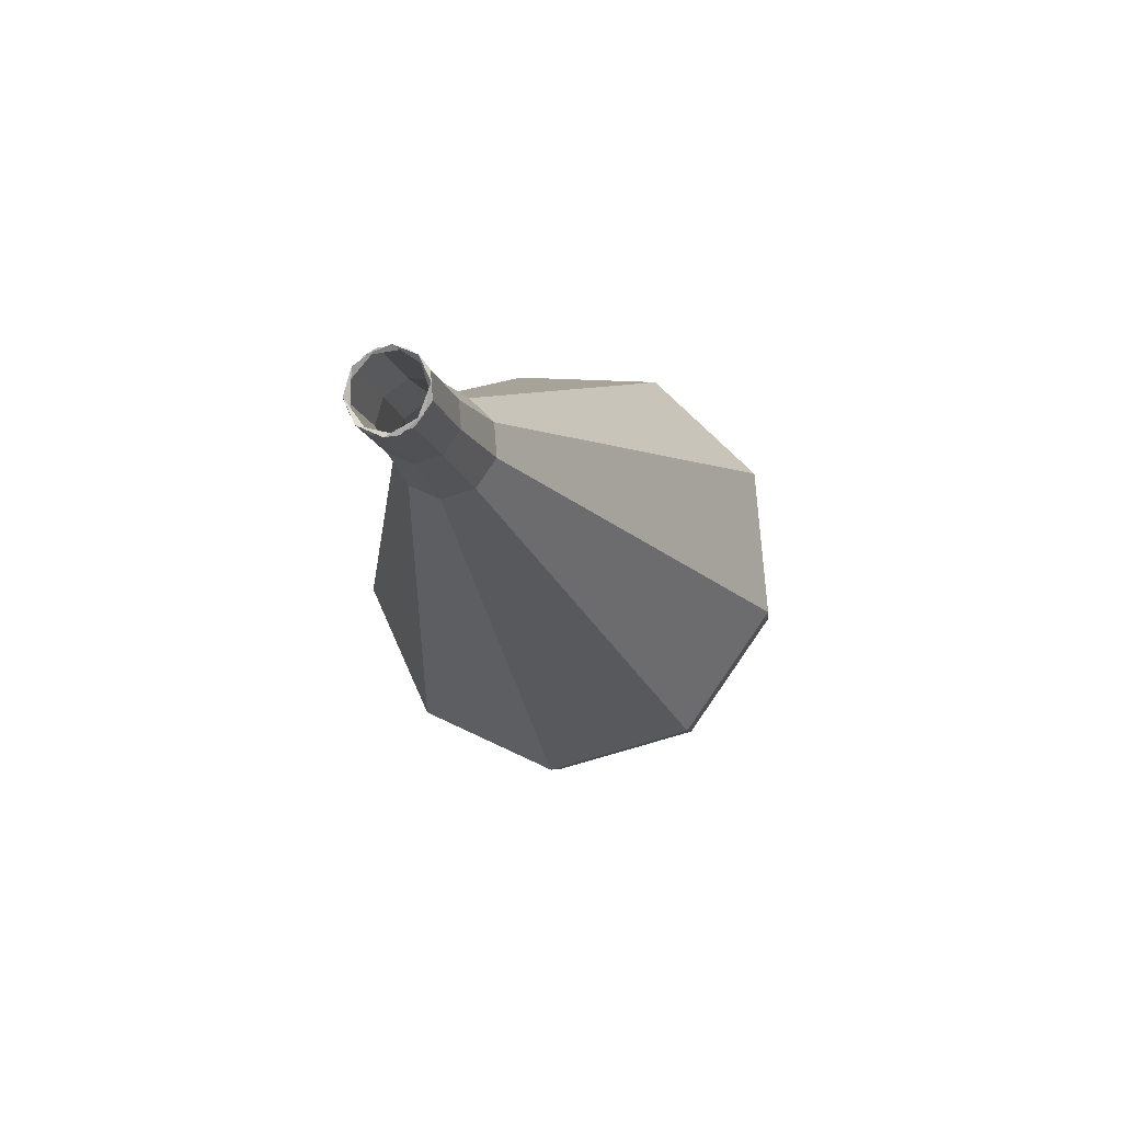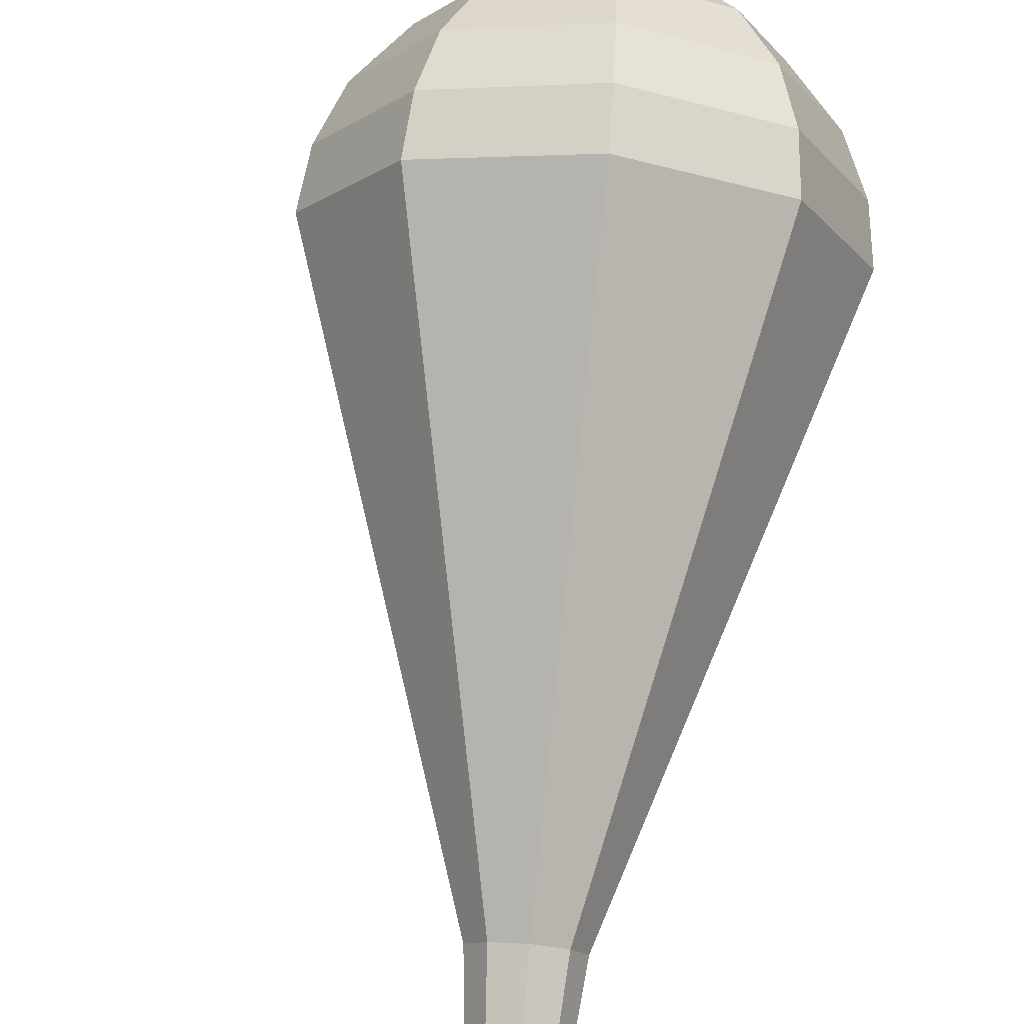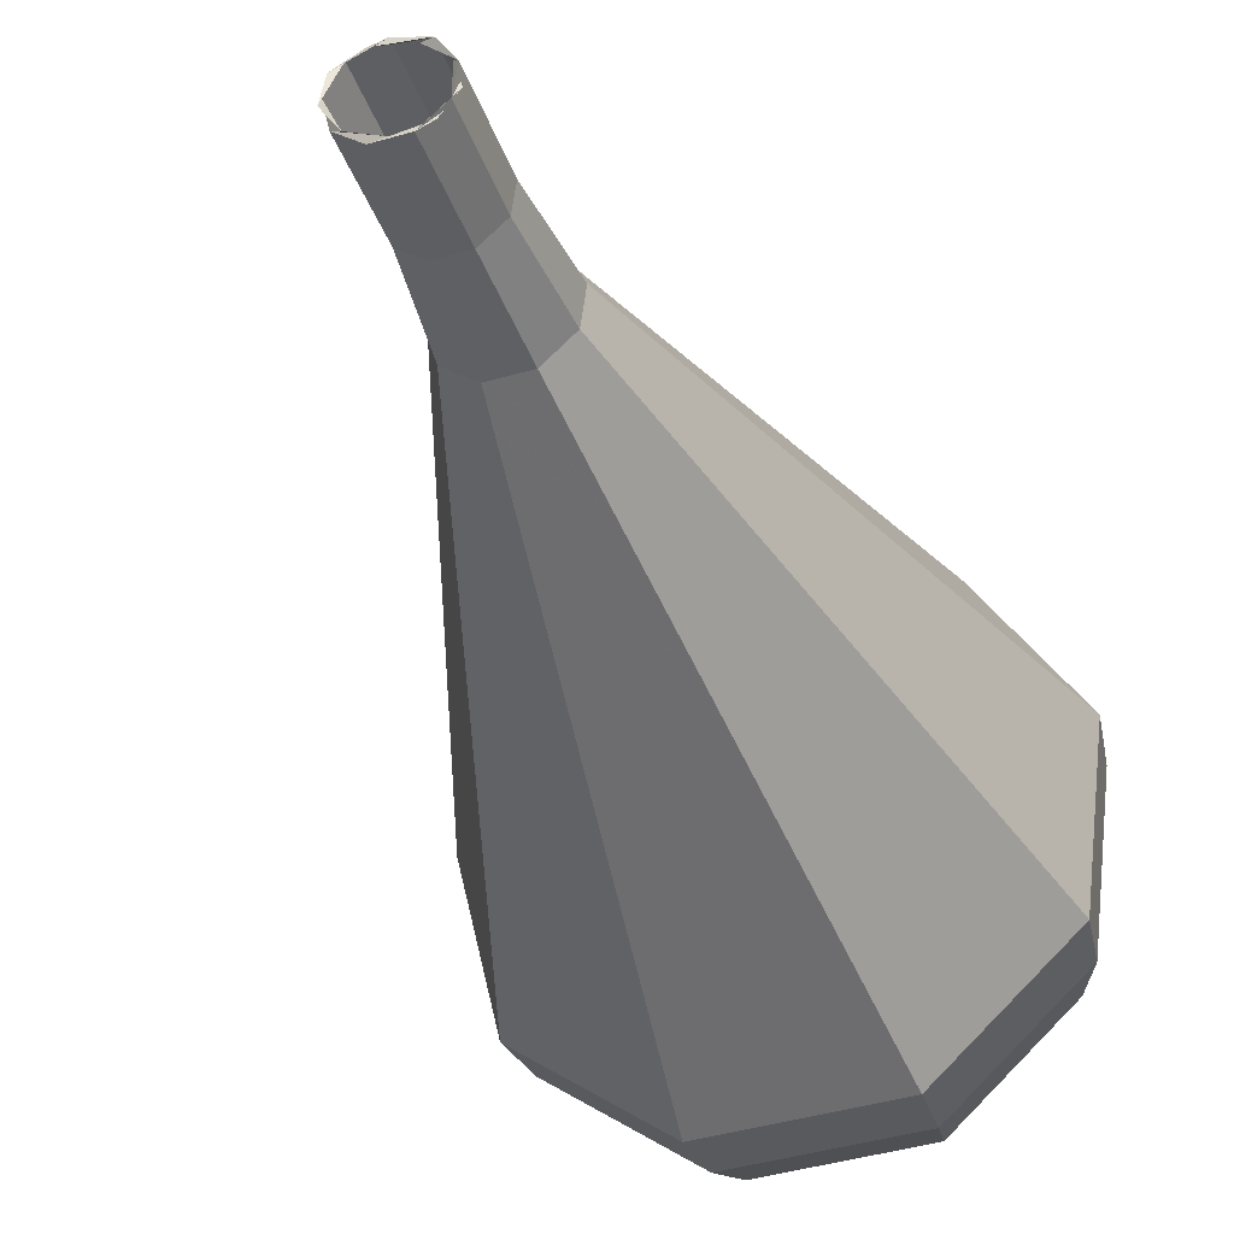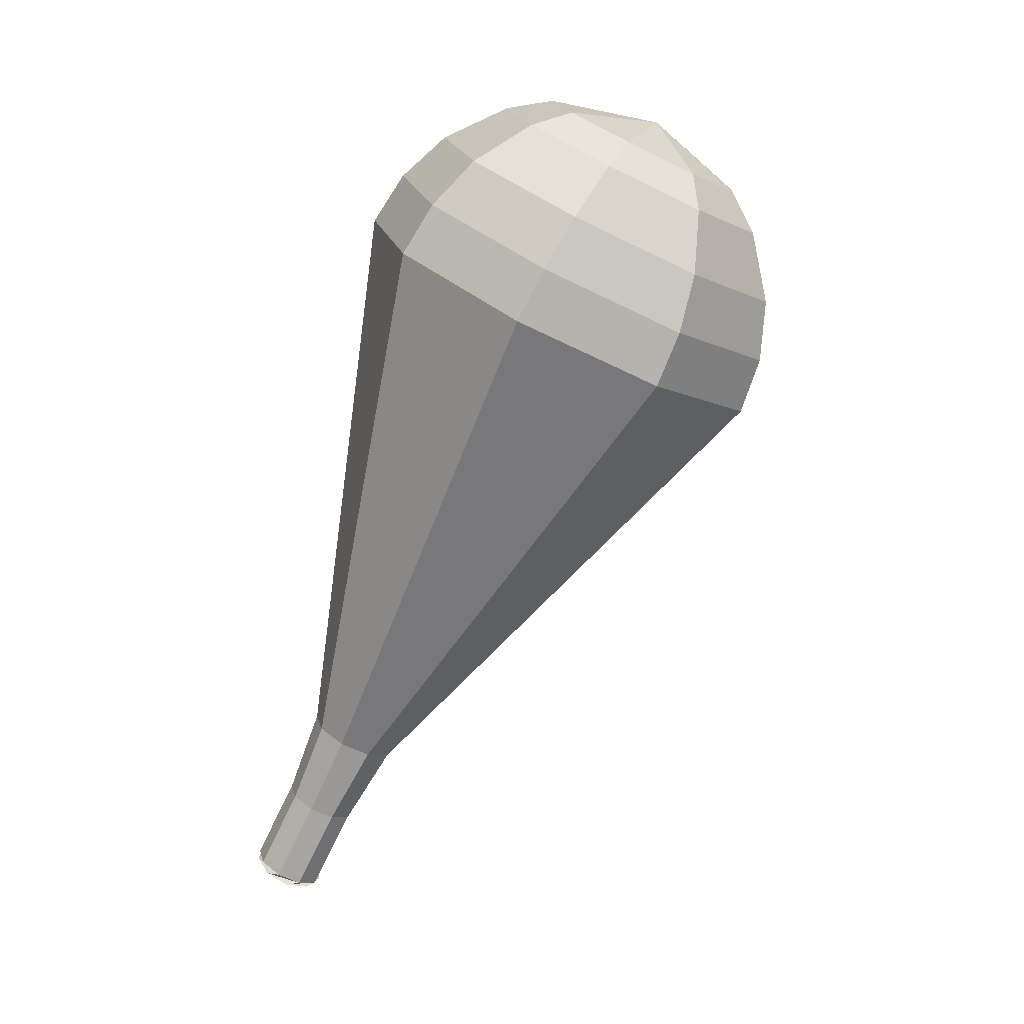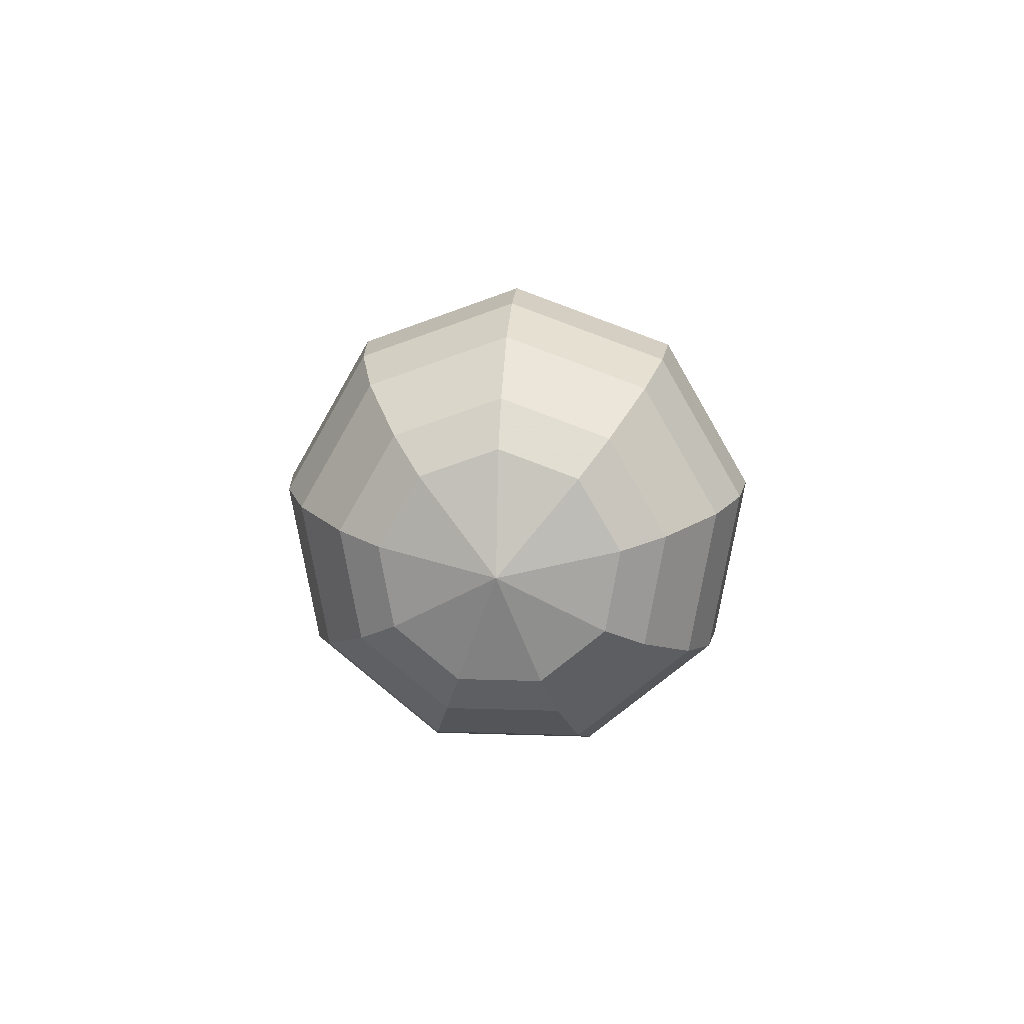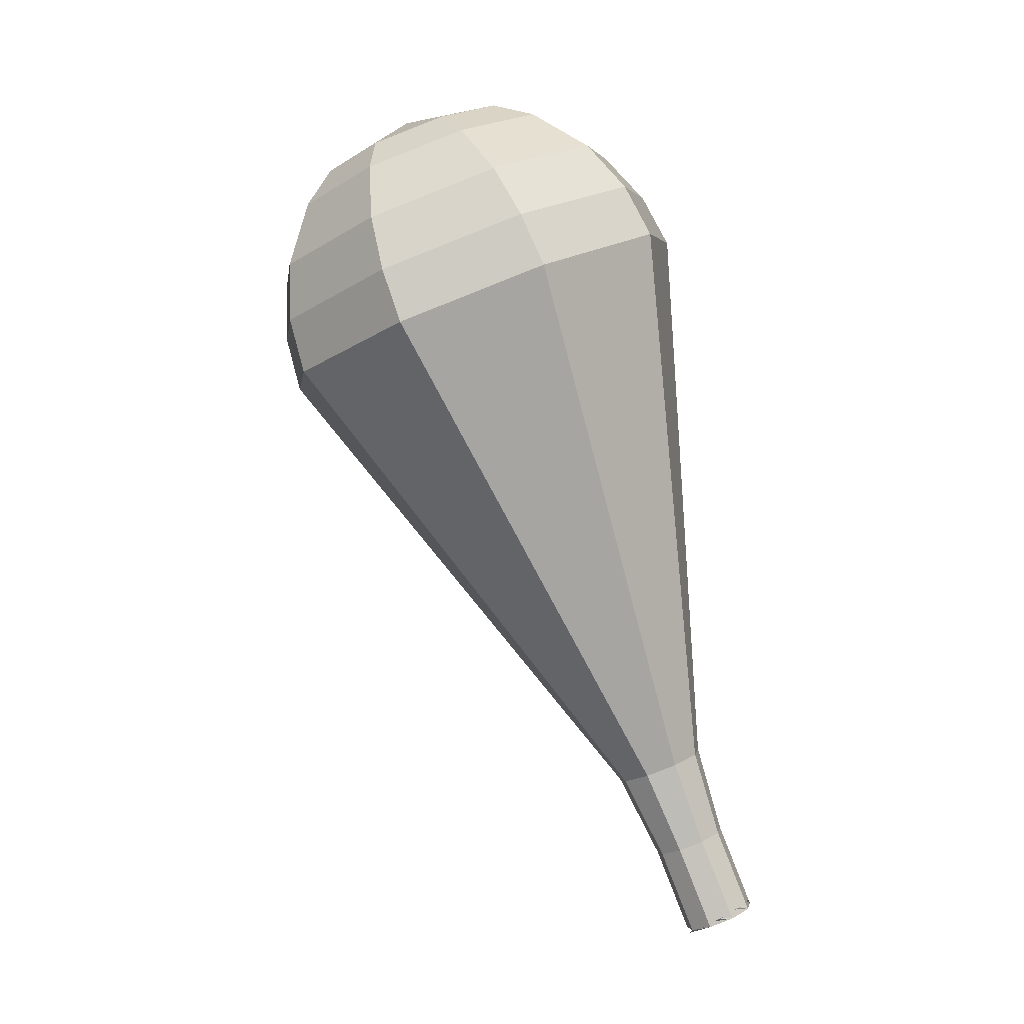
<metadata>
{"format":"obj","ext":"obj","renderer":"f3d","projection":"perspective","resolution":1024,"background":"white","views":[{"elev":-77.4,"azim":5.1,"up":"+Z"},{"elev":51.1,"azim":-164.2,"up":"+Y"},{"elev":-62.9,"azim":-149.7,"up":"+Y"},{"elev":7.7,"azim":80.6,"up":"+Z"},{"elev":77.3,"azim":169.0,"up":"+Z"},{"elev":-16.4,"azim":-147.1,"up":"+Z"}]}
</metadata>
<code>
g tube1
v 152.9 151.2 95.75
v 153.2 151.9 95.35
v 152.9 152.7 95.14
v 152.2 153.2 95.21
v 151.4 153.2 95.54
v 150.9 152.7 95.96
v 150.9 151.9 96.28
v 151.4 151.2 96.35
v 152.2 151 96.14
v 152.9 151.2 95.75
v 153.2 151.7 95.75
v 153.2 152.4 95.39
v 152.6 153.1 95.19
v 151.8 153.3 95.26
v 151.1 152.9 95.55
v 150.8 152.2 95.94
v 151.1 151.5 96.23
v 151.8 151 96.3
v 152.6 151.1 96.11
v 153.2 151.7 95.75
v 153.7 152.9 98.4
v 153.7 153.7 98.04
v 153.1 154.3 97.85
v 152.3 154.5 97.92
v 151.6 154.2 98.21
v 151.3 153.4 98.59
v 151.6 152.7 98.89
v 152.3 152.3 98.95
v 153.1 152.3 98.76
v 153.7 152.9 98.4
v 154.5 154 101.1
v 154.4 155 100.6
v 153.8 155.8 100.4
v 152.7 156 100.5
v 151.8 155.6 100.8
v 151.5 154.7 101.3
v 151.8 153.8 101.7
v 152.7 153.2 101.7
v 153.8 153.3 101.5
v 154.5 154 101.1
v 155.9 154.9 103.7
v 155.9 156.5 103
v 154.8 157.7 102.6
v 153.1 158.1 102.7
v 151.6 157.4 103.3
v 151 156 104.1
v 151.6 154.5 104.7
v 153.1 153.6 104.8
v 154.8 153.7 104.4
v 155.9 154.9 103.7
v 157.3 155.7 106.4
v 157.3 157.9 105.4
v 155.7 159.7 104.8
v 153.4 160.3 105
v 151.3 159.3 105.8
v 150.5 157.3 106.9
v 151.3 155.2 107.7
v 153.4 153.9 107.9
v 155.8 154.2 107.4
v 157.3 155.7 106.4
v 160.1 157.5 111.7
v 160.1 160.9 110.1
v 157.7 163.7 109.3
v 154 164.5 109.5
v 150.8 163 110.8
v 149.6 159.9 112.5
v 150.8 156.6 113.8
v 154.1 154.7 114.1
v 157.7 155 113.3
v 160.1 157.5 111.7
v 163 159.2 117
v 162.9 163.8 114.8
v 159.7 167.6 113.7
v 154.7 168.8 114.1
v 150.3 166.8 115.9
v 148.6 162.5 118.1
v 150.3 158 119.9
v 154.7 155.4 120.3
v 159.7 155.9 119.2
v 163 159.2 117
v 163 160.1 118.7
v 163 164.6 116.6
v 159.9 168.2 115.5
v 155.1 169.4 115.9
v 150.8 167.4 117.6
v 149.2 163.3 119.8
v 150.8 158.9 121.5
v 155.1 156.4 121.9
v 159.9 156.8 120.8
v 163 160.1 118.7
v 162.7 161.1 120.4
v 162.6 165.2 118.5
v 159.8 168.4 117.5
v 155.5 169.4 117.8
v 151.7 167.7 119.4
v 150.2 164 121.3
v 151.7 160.1 122.9
v 155.5 157.8 123.2
v 159.8 158.2 122.2
v 162.7 161.1 120.4
v 161.5 162.5 122
v 161.5 165.6 120.6
v 159.4 168.1 119.8
v 156.1 168.8 120.1
v 153.2 167.5 121.3
v 152.1 164.7 122.8
v 153.2 161.7 124
v 156.1 160 124.2
v 159.4 160.3 123.5
v 161.5 162.5 122
v 160.5 163.4 122.9
v 160.5 165.6 121.8
v 158.9 167.5 121.3
v 156.5 168 121.5
v 154.4 167 122.3
v 153.5 165 123.4
v 154.4 162.8 124.3
v 156.5 161.5 124.5
v 158.9 161.7 123.9
v 160.5 163.4 122.9
v 157.3 165.1 123.7
v 157.3 165.1 123.7
v 157.3 165.1 123.7
v 157.3 165.1 123.7
v 157.3 165.1 123.7
v 157.3 165.1 123.7
v 157.3 165.1 123.7
v 157.3 165.1 123.7
v 157.3 165.1 123.7
v 157.3 165.1 123.7
f 1 2 12
f 12 11 1
f 2 3 13
f 13 12 2
f 3 4 14
f 14 13 3
f 4 5 15
f 15 14 4
f 5 6 16
f 16 15 5
f 6 7 17
f 17 16 6
f 7 8 18
f 18 17 7
f 8 9 19
f 19 18 8
f 9 10 20
f 20 19 9
f 11 12 22
f 22 21 11
f 12 13 23
f 23 22 12
f 13 14 24
f 24 23 13
f 14 15 25
f 25 24 14
f 15 16 26
f 26 25 15
f 16 17 27
f 27 26 16
f 17 18 28
f 28 27 17
f 18 19 29
f 29 28 18
f 19 20 30
f 30 29 19
f 21 22 32
f 32 31 21
f 22 23 33
f 33 32 22
f 23 24 34
f 34 33 23
f 24 25 35
f 35 34 24
f 25 26 36
f 36 35 25
f 26 27 37
f 37 36 26
f 27 28 38
f 38 37 27
f 28 29 39
f 39 38 28
f 29 30 40
f 40 39 29
f 31 32 42
f 42 41 31
f 32 33 43
f 43 42 32
f 33 34 44
f 44 43 33
f 34 35 45
f 45 44 34
f 35 36 46
f 46 45 35
f 36 37 47
f 47 46 36
f 37 38 48
f 48 47 37
f 38 39 49
f 49 48 38
f 39 40 50
f 50 49 39
f 41 42 52
f 52 51 41
f 42 43 53
f 53 52 42
f 43 44 54
f 54 53 43
f 44 45 55
f 55 54 44
f 45 46 56
f 56 55 45
f 46 47 57
f 57 56 46
f 47 48 58
f 58 57 47
f 48 49 59
f 59 58 48
f 49 50 60
f 60 59 49
f 51 52 62
f 62 61 51
f 52 53 63
f 63 62 52
f 53 54 64
f 64 63 53
f 54 55 65
f 65 64 54
f 55 56 66
f 66 65 55
f 56 57 67
f 67 66 56
f 57 58 68
f 68 67 57
f 58 59 69
f 69 68 58
f 59 60 70
f 70 69 59
f 61 62 72
f 72 71 61
f 62 63 73
f 73 72 62
f 63 64 74
f 74 73 63
f 64 65 75
f 75 74 64
f 65 66 76
f 76 75 65
f 66 67 77
f 77 76 66
f 67 68 78
f 78 77 67
f 68 69 79
f 79 78 68
f 69 70 80
f 80 79 69
f 71 72 82
f 82 81 71
f 72 73 83
f 83 82 72
f 73 74 84
f 84 83 73
f 74 75 85
f 85 84 74
f 75 76 86
f 86 85 75
f 76 77 87
f 87 86 76
f 77 78 88
f 88 87 77
f 78 79 89
f 89 88 78
f 79 80 90
f 90 89 79
f 81 82 92
f 92 91 81
f 82 83 93
f 93 92 82
f 83 84 94
f 94 93 83
f 84 85 95
f 95 94 84
f 85 86 96
f 96 95 85
f 86 87 97
f 97 96 86
f 87 88 98
f 98 97 87
f 88 89 99
f 99 98 88
f 89 90 100
f 100 99 89
f 91 92 102
f 102 101 91
f 92 93 103
f 103 102 92
f 93 94 104
f 104 103 93
f 94 95 105
f 105 104 94
f 95 96 106
f 106 105 95
f 96 97 107
f 107 106 96
f 97 98 108
f 108 107 97
f 98 99 109
f 109 108 98
f 99 100 110
f 110 109 99
f 101 102 112
f 112 111 101
f 102 103 113
f 113 112 102
f 103 104 114
f 114 113 103
f 104 105 115
f 115 114 104
f 105 106 116
f 116 115 105
f 106 107 117
f 117 116 106
f 107 108 118
f 118 117 107
f 108 109 119
f 119 118 108
f 109 110 120
f 120 119 109
f 111 112 122
f 122 121 111
f 112 113 123
f 123 122 112
f 113 114 124
f 124 123 113
f 114 115 125
f 125 124 114
f 115 116 126
f 126 125 115
f 116 117 127
f 127 126 116
f 117 118 128
f 128 127 117
f 118 119 129
f 129 128 118
f 119 120 130
f 130 129 119

</code>
